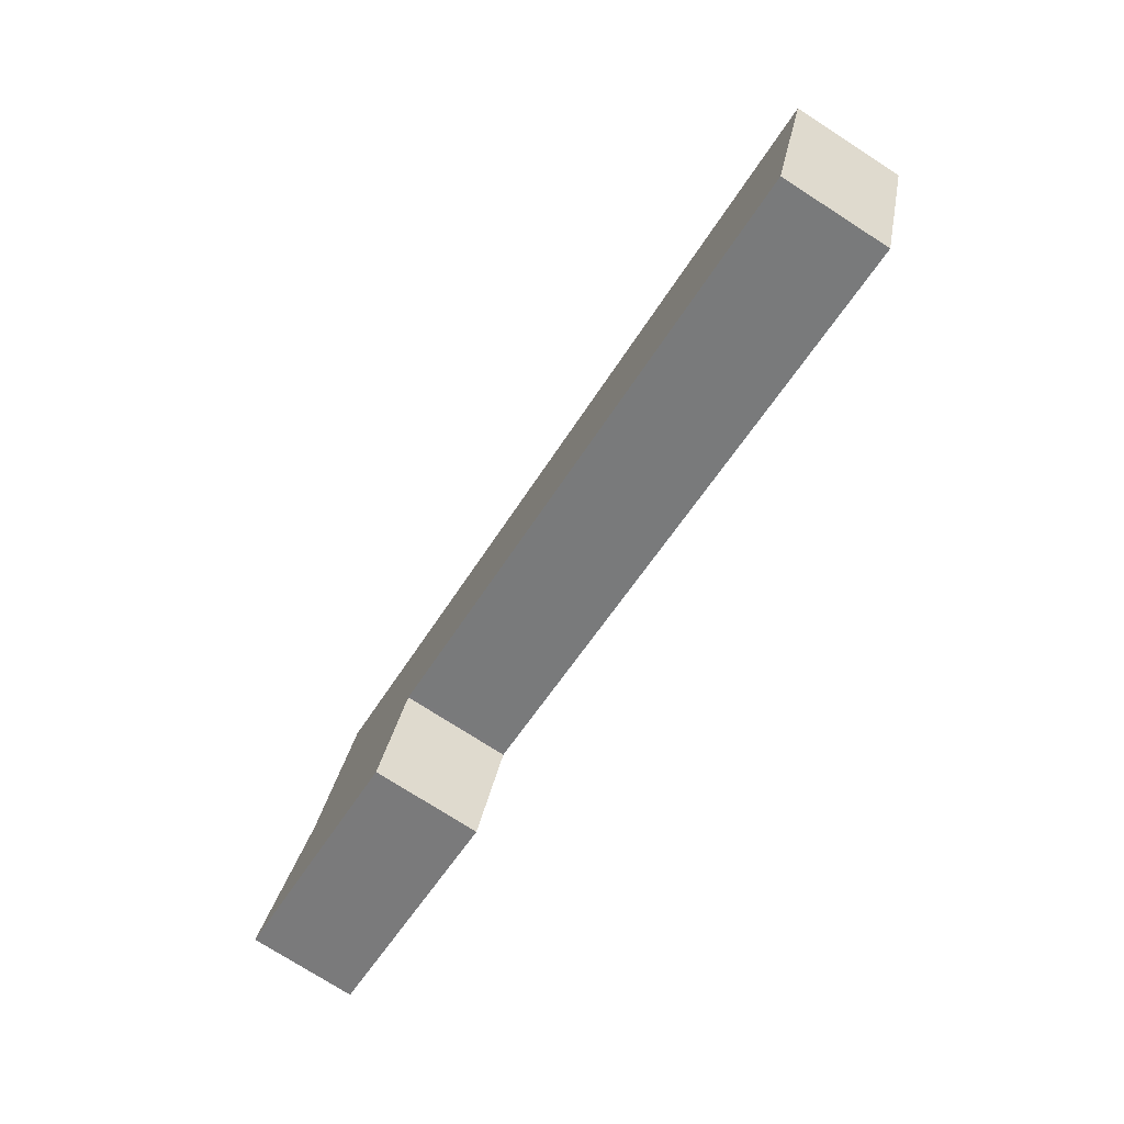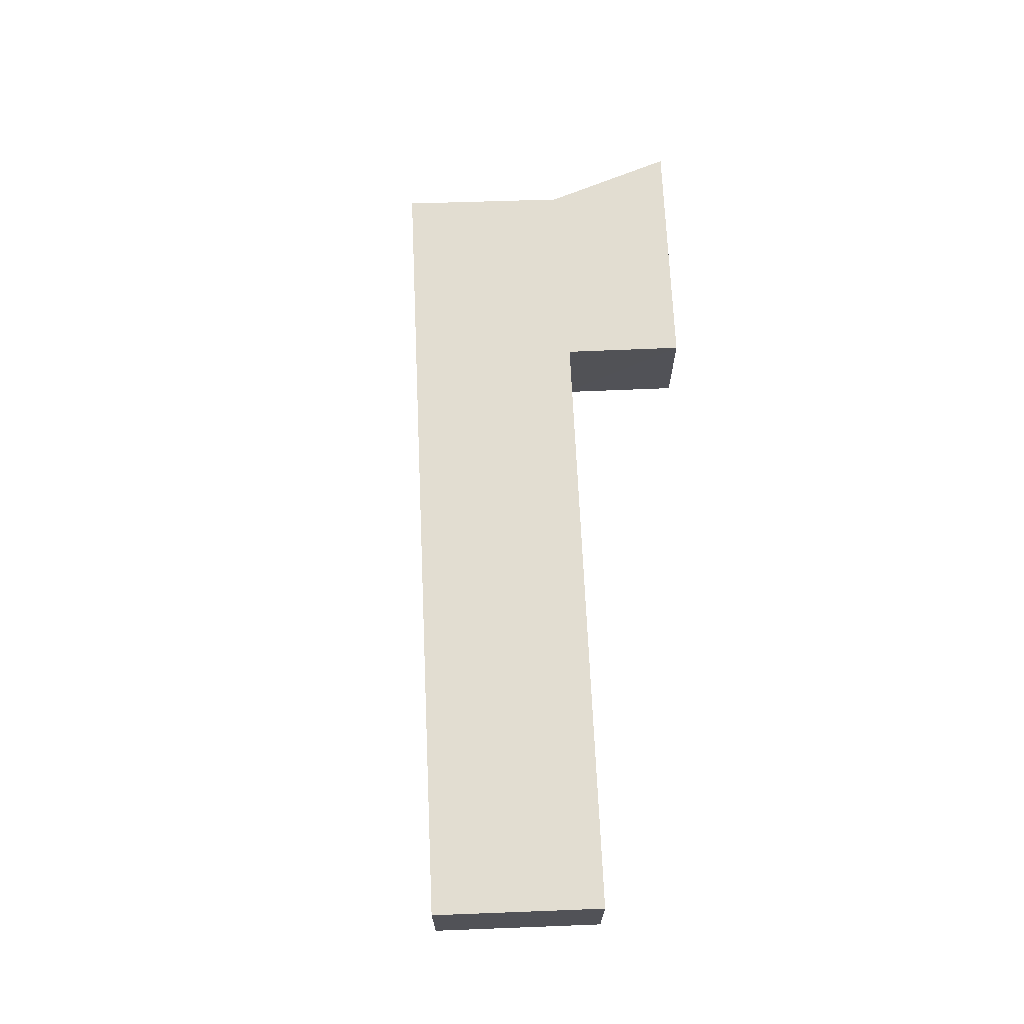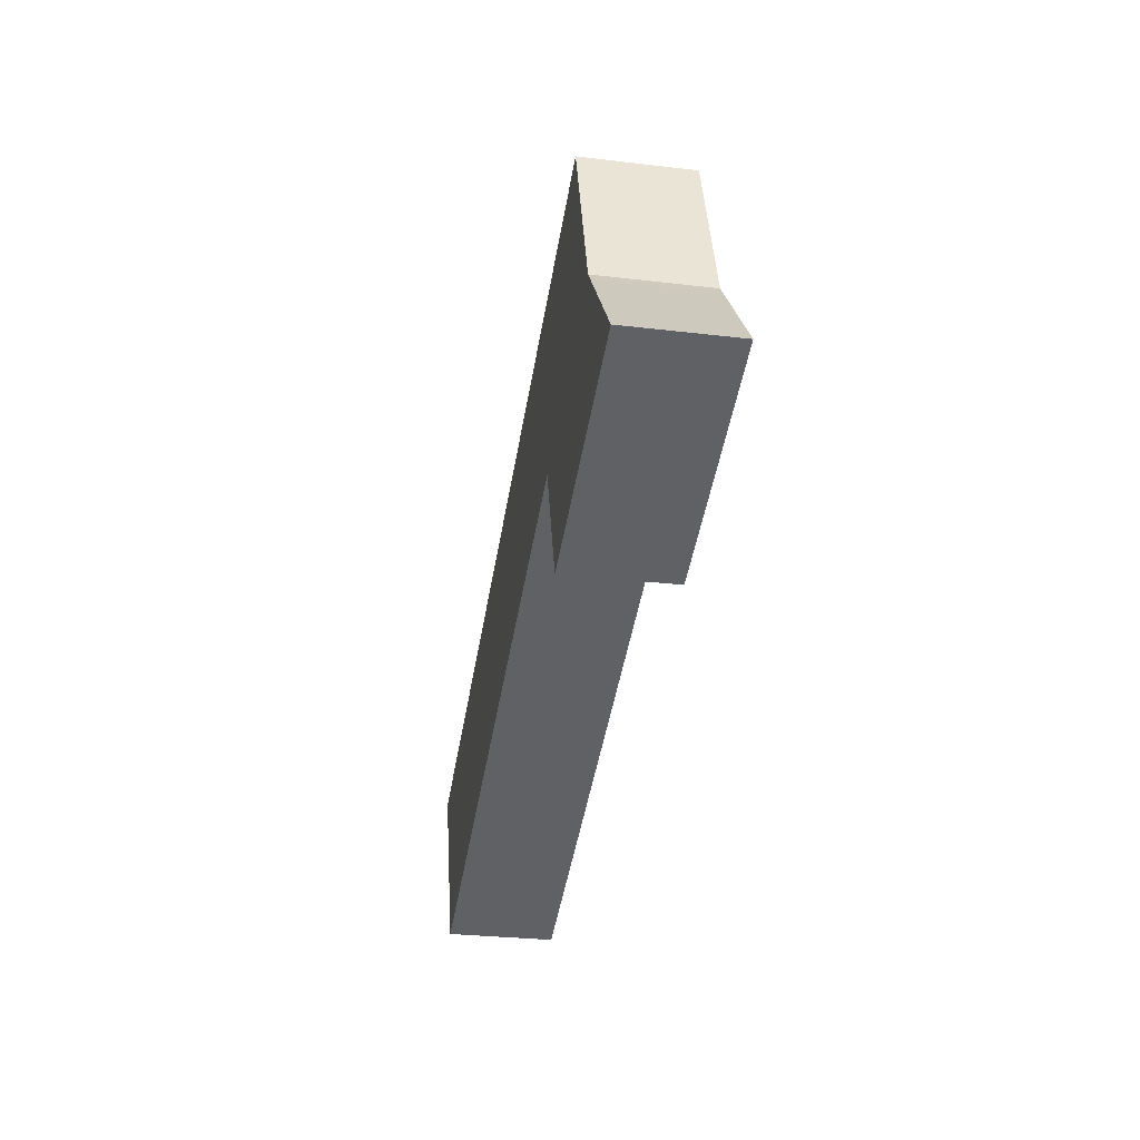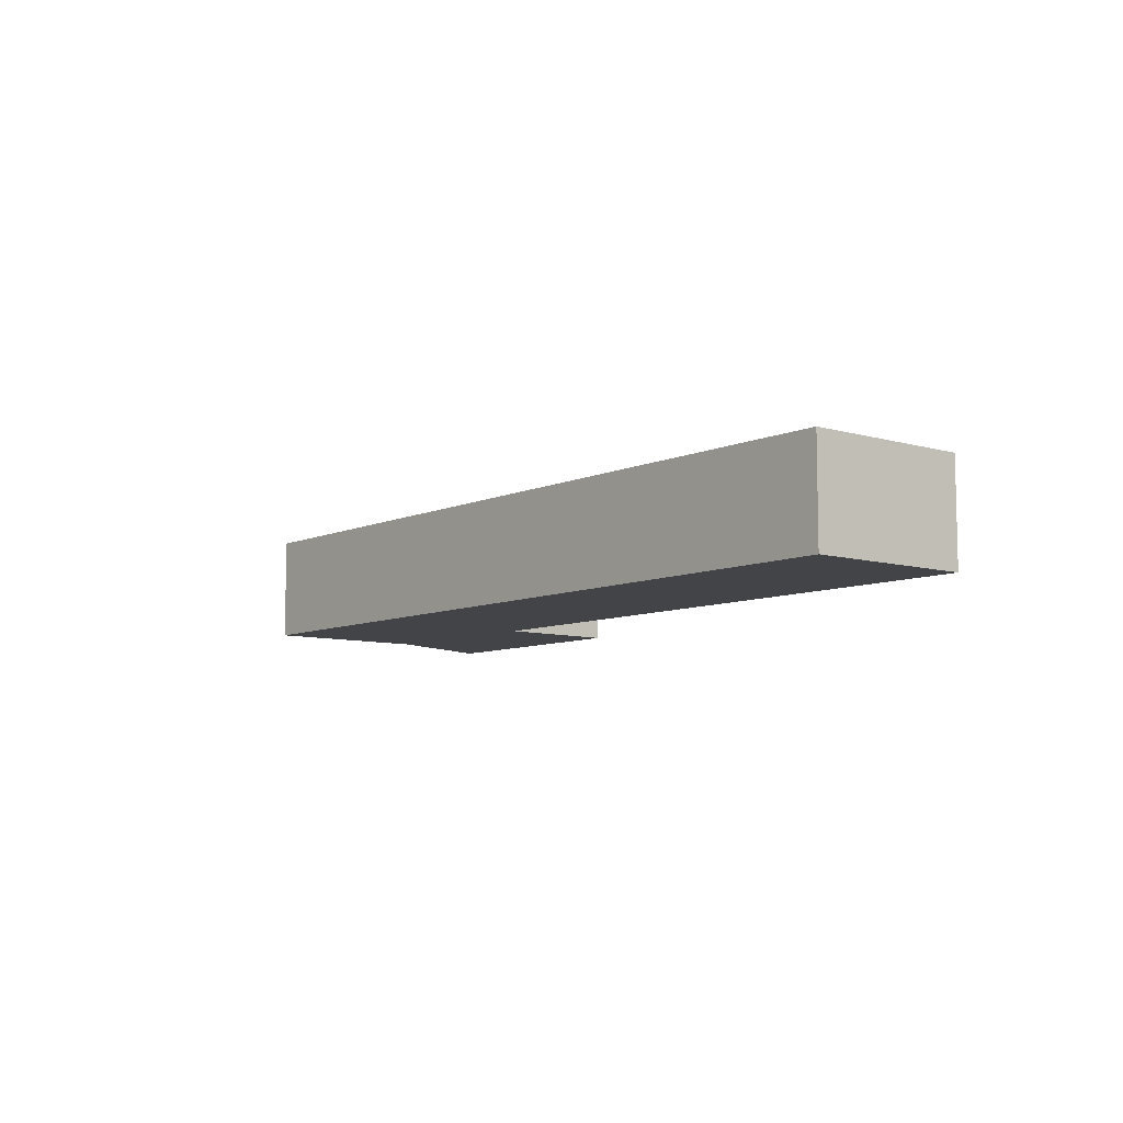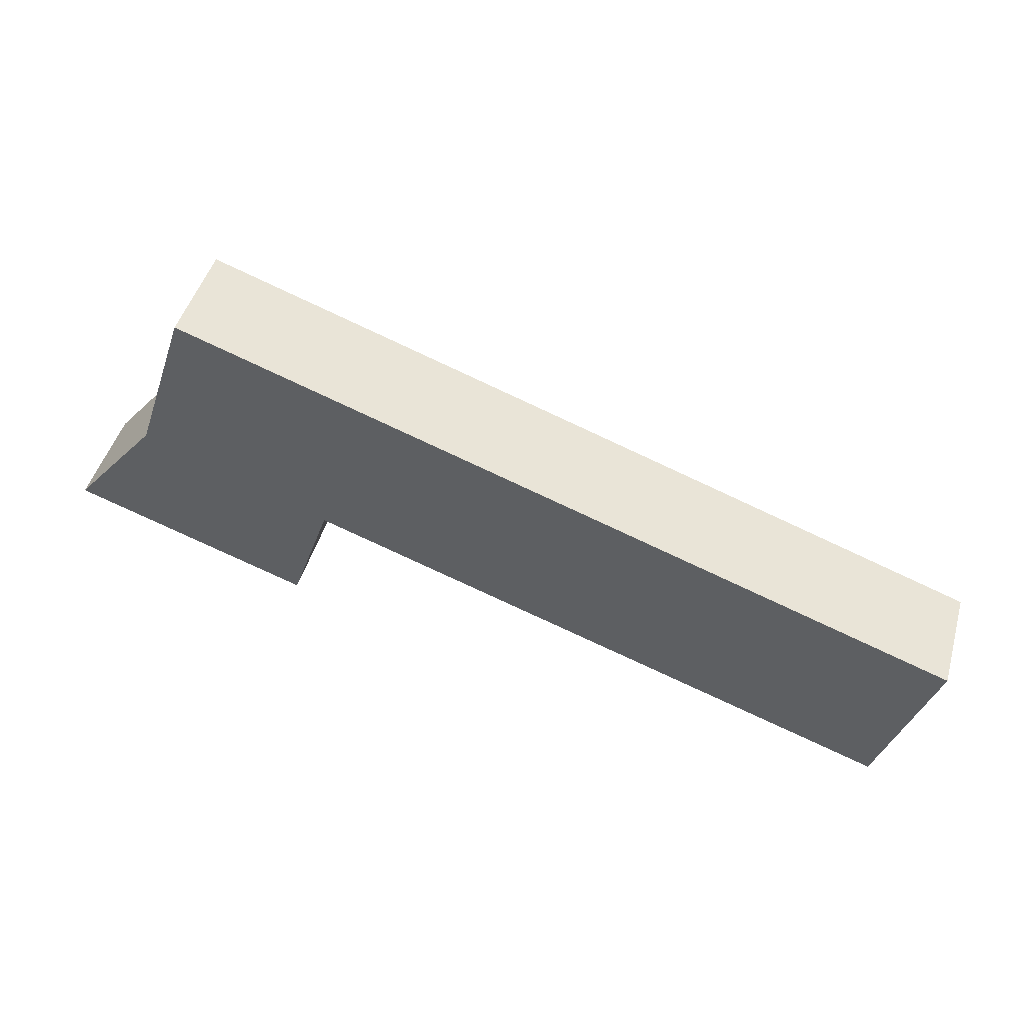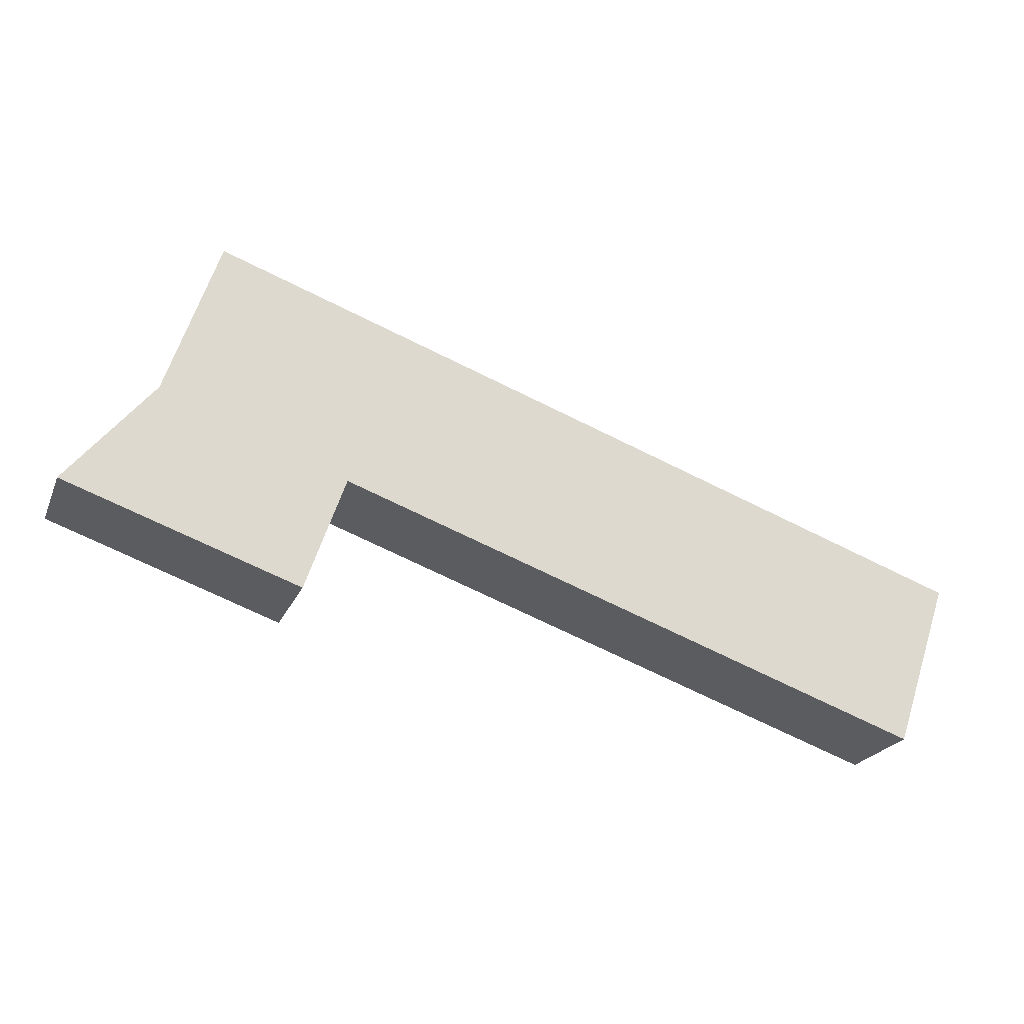
<metadata>
{"format":"obj","ext":"obj","renderer":"f3d","projection":"perspective","resolution":1024,"background":"white","views":[{"elev":-76.1,"azim":57.4,"up":"+Z"},{"elev":68.4,"azim":106.6,"up":"+Y"},{"elev":-28.2,"azim":-100.2,"up":"+Z"},{"elev":-8.1,"azim":69.8,"up":"+Y"},{"elev":46.9,"azim":16.0,"up":"+Z"},{"elev":-22.5,"azim":-18.6,"up":"+Z"}]}
</metadata>
<code>
v  0.023 2.555 0.028
v  5.663 2.555 -1.951
v  0 2.555 1.564e-16
v  1.919 2.555 2.351
v  6.587 2.555 0.73
v  2.097 2.555 2.57
v  3.376 2.555 6.405
v  6.62 2.555 0.827
v  6.716 2.555 0.794
v  20.88 2.555 -4.134
v  8.07 2.555 4.774
v  22.23 2.555 -0.145
v  0 0 0
v  0.023 -1.715e-18 0.028
v  1.919 -1.44e-16 2.351
v  2.097 -1.574e-16 2.57
v  3.376 -3.922e-16 6.405
v  8.07 -2.923e-16 4.774
v  22.23 8.879e-18 -0.145
v  20.88 2.531e-16 -4.134
v  6.62 -5.064e-17 0.827
v  5.663 1.195e-16 -1.951
v  6.587 -4.47e-17 0.73
v  6.716 -4.862e-17 0.794
g defaultobject
f 1 2 3
f 2 1 4
f 2 4 5
f 5 4 6
f 5 6 7
f 5 7 8
f 8 7 9
f 9 7 10
f 10 7 11
f 10 11 12
f 13 1 3
f 1 13 4
f 4 13 14
f 4 14 15
f 4 15 6
f 6 15 16
f 16 7 6
f 7 16 17
f 17 11 7
f 11 17 18
f 11 18 12
f 12 18 19
f 19 10 12
f 10 19 20
f 21 5 8
f 5 21 2
f 2 21 22
f 22 21 23
f 20 9 10
f 9 20 24
f 9 24 8
f 8 24 21
f 22 3 2
f 3 22 13
f 18 20 19
f 20 18 24
f 24 18 17
f 24 17 21
f 21 17 16
f 21 16 23
f 23 16 22
f 22 16 15
f 22 15 14
f 22 14 13

</code>
